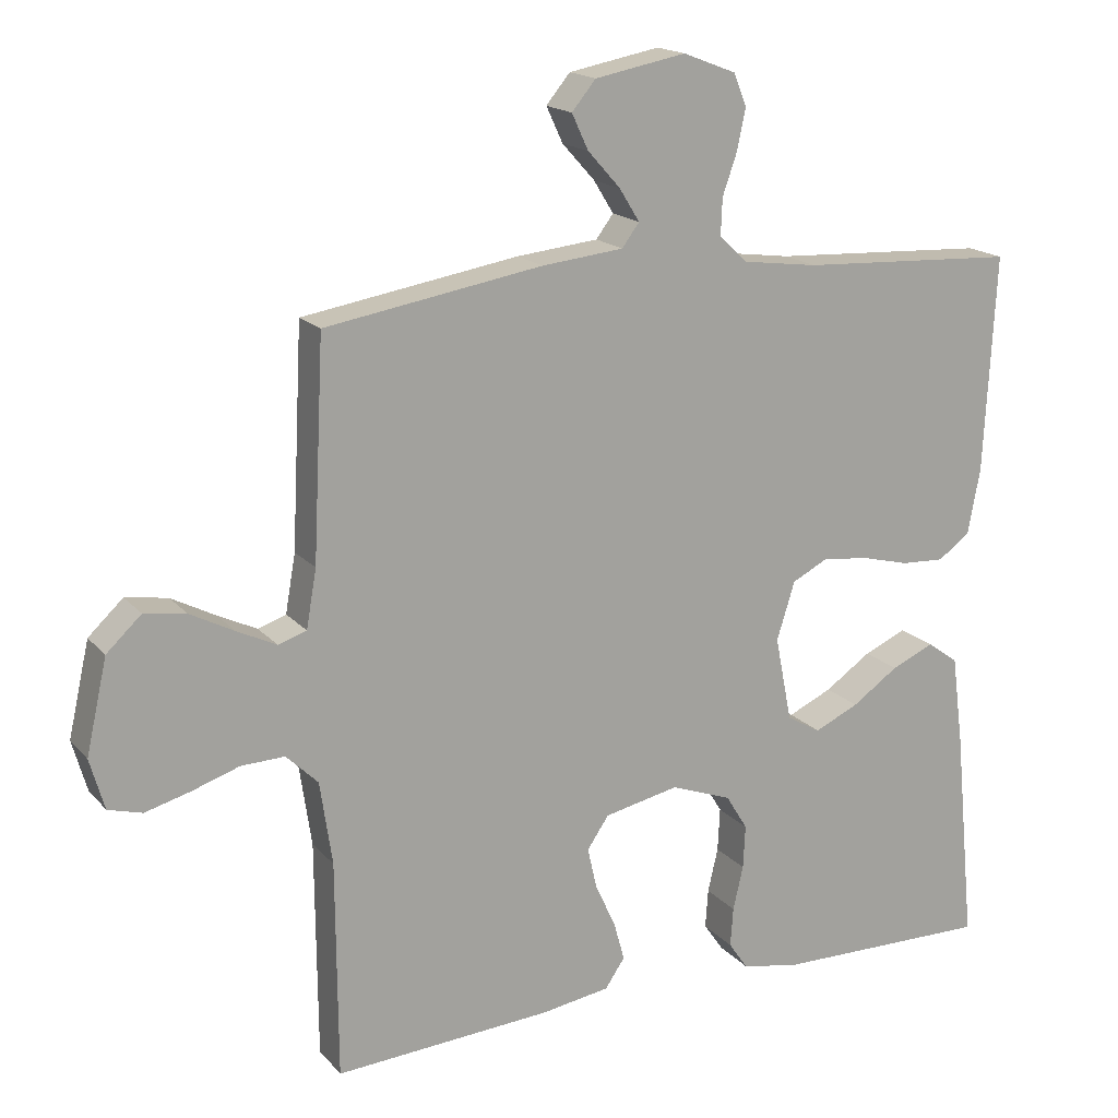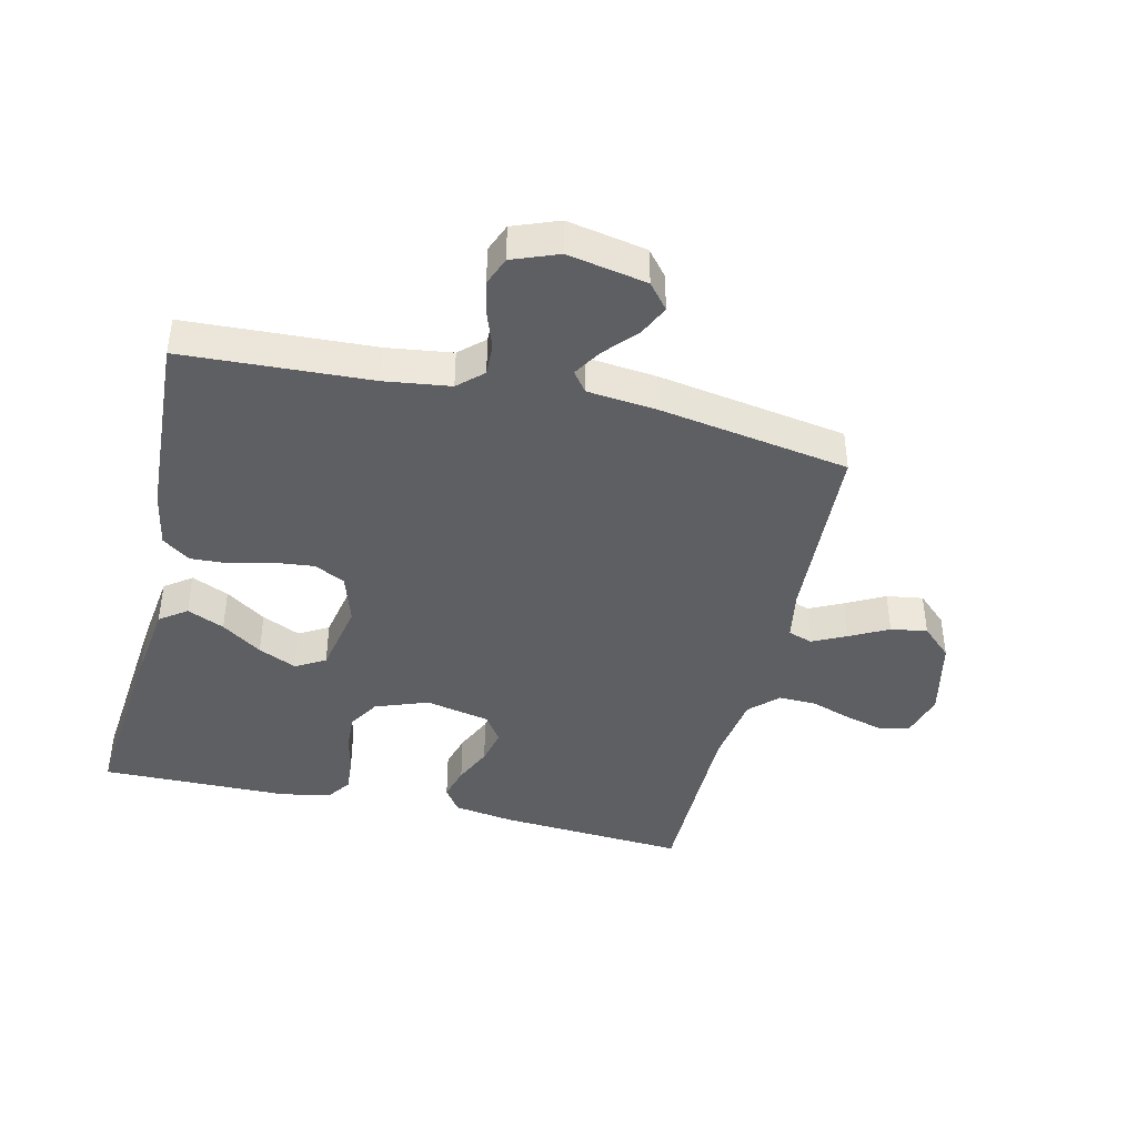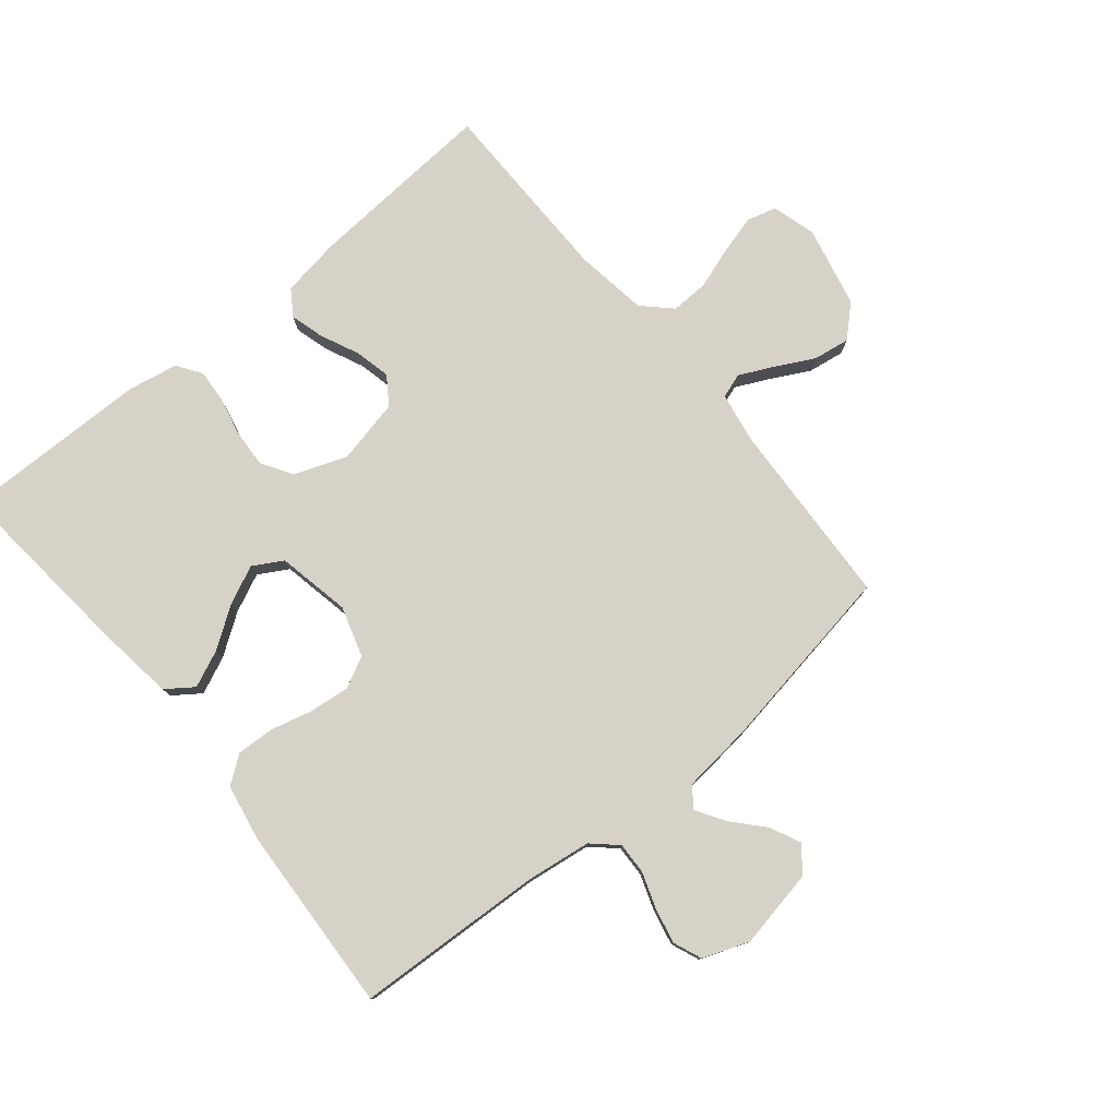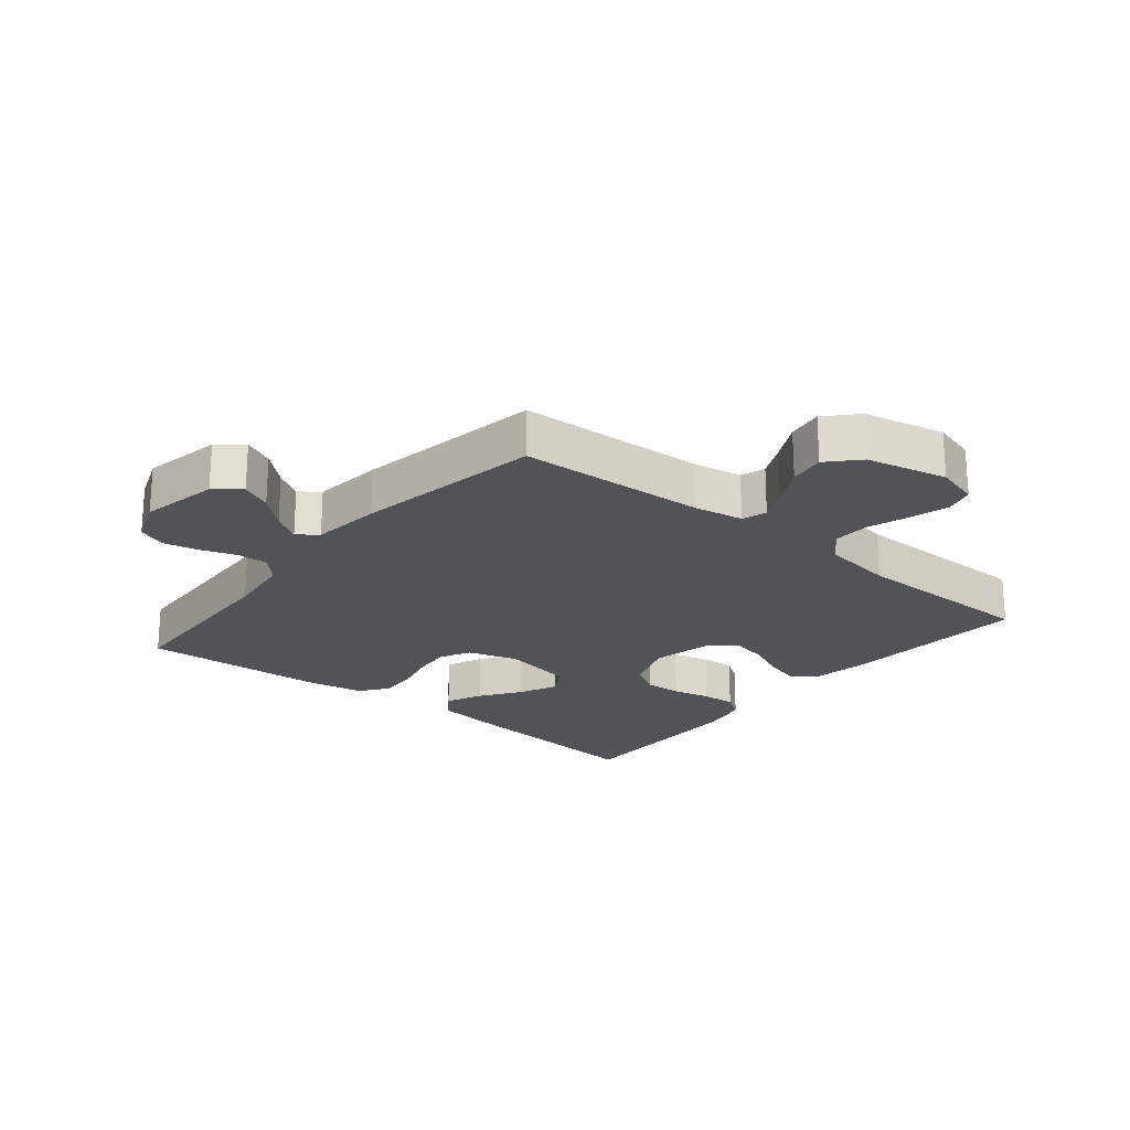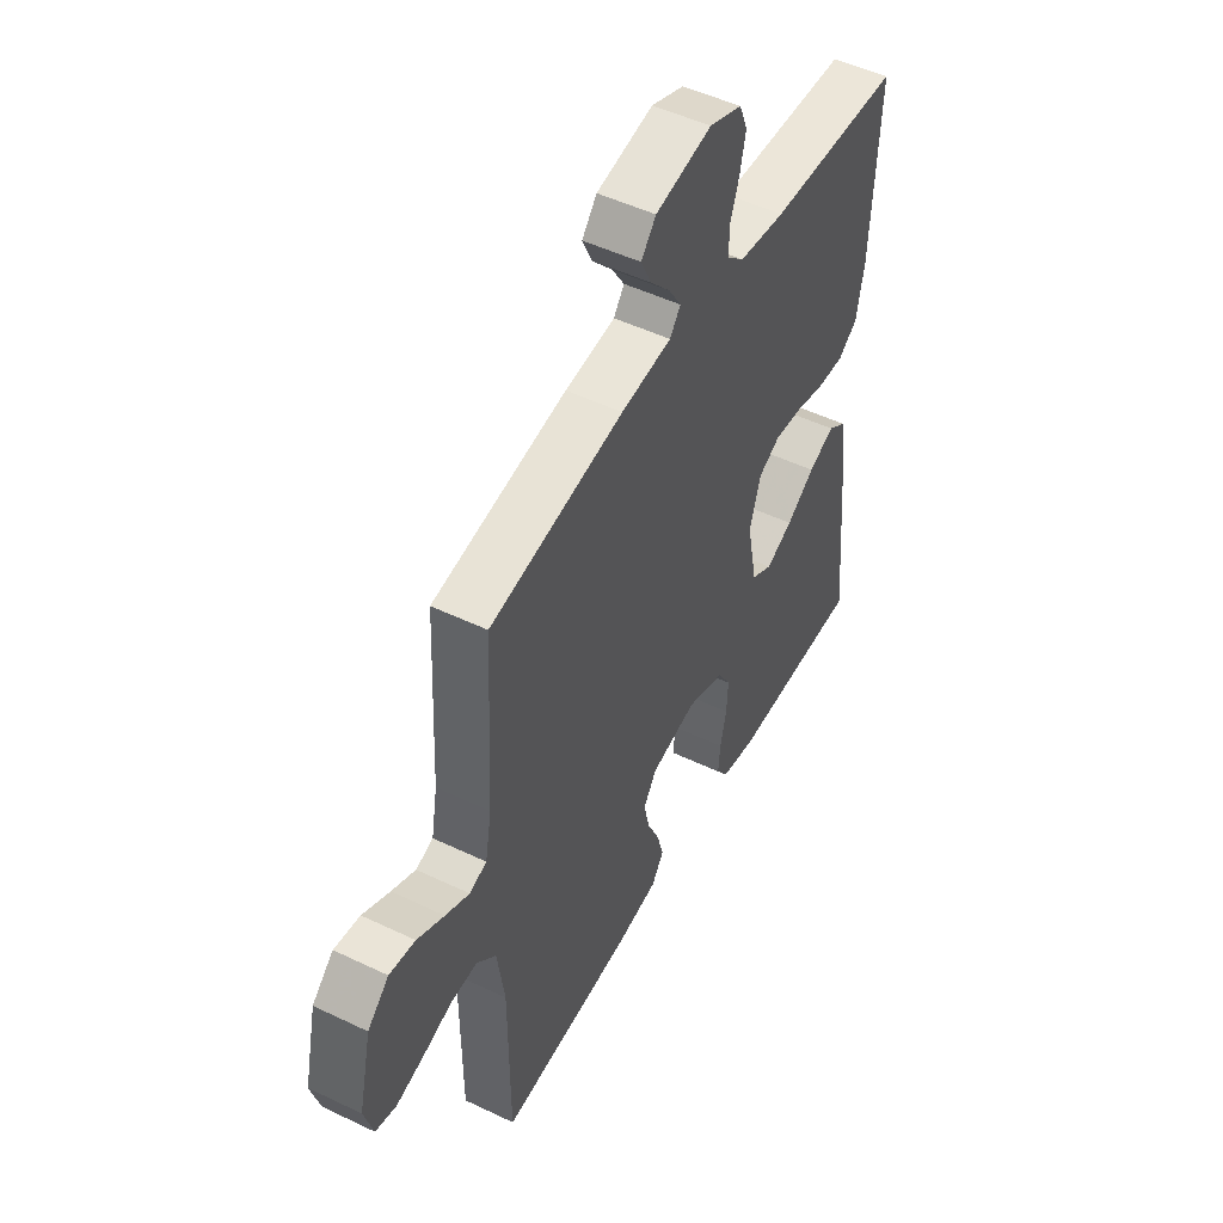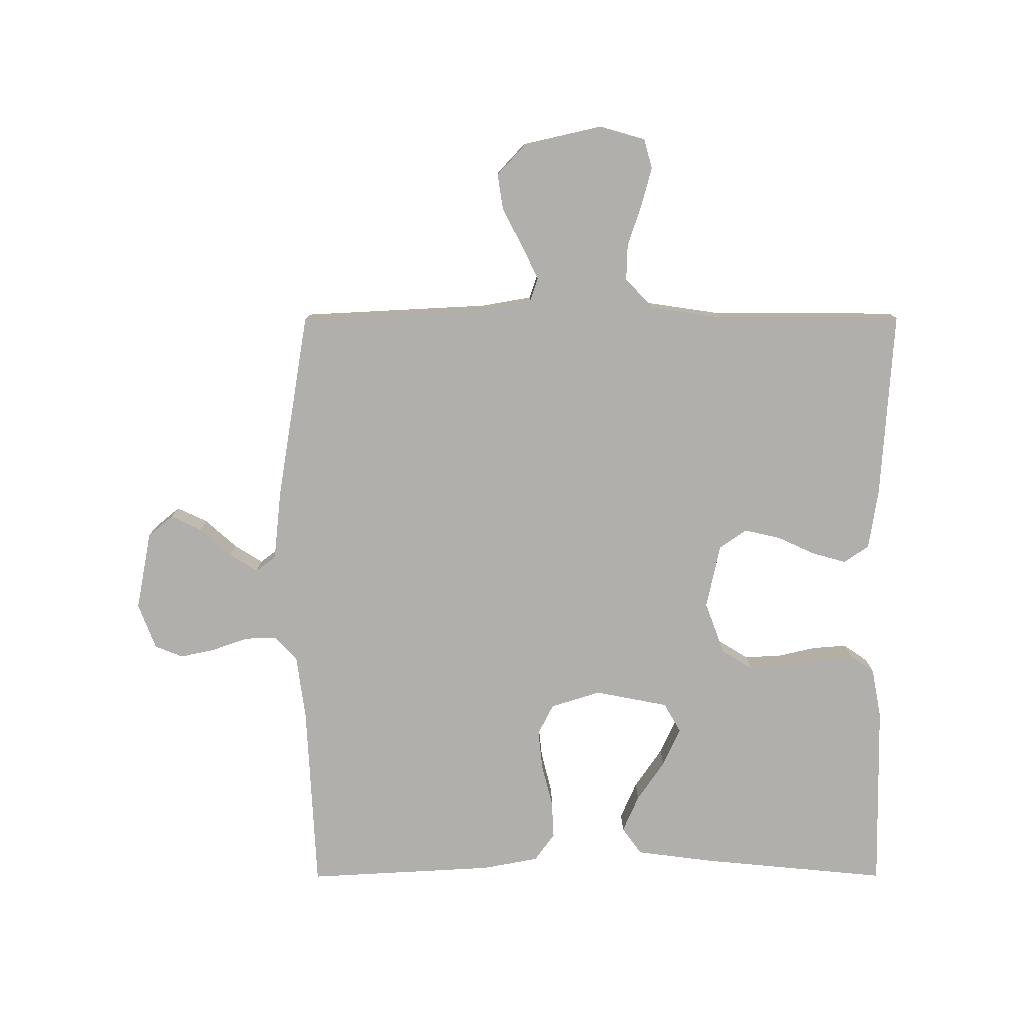
<metadata>
{"format":"obj","ext":"obj","renderer":"f3d","projection":"perspective","resolution":1024,"background":"white","views":[{"elev":17.2,"azim":152.9,"up":"+Z"},{"elev":-41.9,"azim":-13.2,"up":"+Y"},{"elev":78.4,"azim":-39.5,"up":"+Y"},{"elev":-22.1,"azim":50.6,"up":"+Y"},{"elev":50.0,"azim":117.8,"up":"+Z"},{"elev":-78.2,"azim":90.1,"up":"+Y"}]}
</metadata>
<code>
v -0.5 0.07 -0.5
v -0.471 0.07 -0.2
v -0.455 0.07 -0.077
v -0.412 0.07 -0.046
v -0.353 0.07 -0.072
v -0.289 0.07 -0.116
v -0.228 0.07 -0.144
v -0.181 0.07 -0.117
v -0.158 0.07 0
v -0.183 0.07 0.08
v -0.232 0.07 0.105
v -0.296 0.07 0.098
v -0.363 0.07 0.081
v -0.423 0.07 0.078
v -0.467 0.07 0.11
v -0.484 0.07 0.2
v -0.5 0.07 0.5
v -0.2 0.07 0.515
v -0.096 0.07 0.529
v -0.057 0.07 0.565
v -0.059 0.07 0.616
v -0.079 0.07 0.673
v -0.091 0.07 0.729
v -0.073 0.07 0.774
v 0 0.07 0.802
v 0.126 0.07 0.778
v 0.159 0.07 0.738
v 0.136 0.07 0.689
v 0.091 0.07 0.639
v 0.063 0.07 0.594
v 0.087 0.07 0.562
v 0.2 0.07 0.55
v 0.5 0.07 0.5
v 0.515 0.07 0.2
v 0.529 0.07 0.12
v 0.568 0.07 0.107
v 0.622 0.07 0.133
v 0.683 0.07 0.165
v 0.741 0.07 0.174
v 0.789 0.07 0.129
v 0.818 0.07 0
v 0.798 0.07 -0.07
v 0.751 0.07 -0.083
v 0.689 0.07 -0.066
v 0.623 0.07 -0.044
v 0.563 0.07 -0.042
v 0.519 0.07 -0.085
v 0.502 0.07 -0.2
v 0.5 0.07 -0.5
v 0.2 0.07 -0.48
v 0.104 0.07 -0.465
v 0.077 0.07 -0.425
v 0.092 0.07 -0.371
v 0.12 0.07 -0.31
v 0.133 0.07 -0.253
v 0.103 0.07 -0.209
v 0 0.07 -0.187
v -0.084 0.07 -0.218
v -0.114 0.07 -0.267
v -0.111 0.07 -0.327
v -0.097 0.07 -0.388
v -0.093 0.07 -0.442
v -0.12 0.07 -0.481
v -0.2 0.07 -0.496
v -0.5 0 -0.5
v -0.471 0 -0.2
v -0.455 0 -0.077
v -0.412 0 -0.046
v -0.353 0 -0.072
v -0.289 0 -0.116
v -0.228 0 -0.144
v -0.181 0 -0.117
v -0.158 0 0
v -0.183 0 0.08
v -0.232 0 0.105
v -0.296 0 0.098
v -0.363 0 0.081
v -0.423 0 0.078
v -0.467 0 0.11
v -0.484 0 0.2
v -0.5 0 0.5
v -0.2 0 0.515
v -0.096 0 0.529
v -0.057 0 0.565
v -0.059 0 0.616
v -0.079 0 0.673
v -0.091 0 0.729
v -0.073 0 0.774
v 0 0 0.802
v 0.126 0 0.778
v 0.159 0 0.738
v 0.136 0 0.689
v 0.091 0 0.639
v 0.063 0 0.594
v 0.087 0 0.562
v 0.2 0 0.55
v 0.5 0 0.5
v 0.515 0 0.2
v 0.529 0 0.12
v 0.568 0 0.107
v 0.622 0 0.133
v 0.683 0 0.165
v 0.741 0 0.174
v 0.789 0 0.129
v 0.818 0 0
v 0.798 0 -0.07
v 0.751 0 -0.083
v 0.689 0 -0.066
v 0.623 0 -0.044
v 0.563 0 -0.042
v 0.519 0 -0.085
v 0.502 0 -0.2
v 0.5 0 -0.5
v 0.2 0 -0.48
v 0.104 0 -0.465
v 0.077 0 -0.425
v 0.092 0 -0.371
v 0.12 0 -0.31
v 0.133 0 -0.253
v 0.103 0 -0.209
v 0 0 -0.187
v -0.084 0 -0.218
v -0.114 0 -0.267
v -0.111 0 -0.327
v -0.097 0 -0.388
v -0.093 0 -0.442
v -0.12 0 -0.481
v -0.2 0 -0.496
f 4 5 6
f 3 4 6
f 2 3 6
f 1 2 6
f 64 1 6
f 63 64 6
f 62 63 6
f 61 62 6
f 60 61 6
f 59 60 6 7
f 58 59 7 8
f 57 58 8 9
f 56 57 9 10
f 52 53 54
f 51 52 54
f 50 51 54
f 49 50 54
f 48 49 54
f 47 48 54 55
f 46 47 55 56
f 43 44 45
f 42 43 45
f 41 42 45
f 40 41 45
f 39 40 45
f 38 39 45
f 37 38 45
f 36 37 45 46
f 46 56 10
f 36 46 10
f 35 36 10
f 31 32 33 34
f 27 28 29
f 26 27 29
f 25 26 29
f 24 25 29
f 23 24 29
f 22 23 29
f 21 22 29
f 20 21 29 30
f 19 20 30 31
f 16 17 18
f 15 16 18
f 14 15 18
f 13 14 18
f 12 13 18
f 11 12 18 19
f 31 34 35
f 19 31 35
f 11 19 35
f 10 11 35
f 70 69 68
f 70 68 67
f 70 67 66
f 70 66 65
f 70 65 128
f 70 128 127
f 70 127 126
f 70 126 125
f 70 125 124
f 71 70 124 123
f 72 71 123 122
f 73 72 122 121
f 74 73 121 120
f 118 117 116
f 118 116 115
f 118 115 114
f 118 114 113
f 118 113 112
f 119 118 112 111
f 120 119 111 110
f 109 108 107
f 109 107 106
f 109 106 105
f 109 105 104
f 109 104 103
f 109 103 102
f 109 102 101
f 110 109 101 100
f 74 120 110
f 74 110 100
f 74 100 99
f 98 97 96 95
f 93 92 91
f 93 91 90
f 93 90 89
f 93 89 88
f 93 88 87
f 93 87 86
f 93 86 85
f 94 93 85 84
f 95 94 84 83
f 82 81 80
f 82 80 79
f 82 79 78
f 82 78 77
f 82 77 76
f 83 82 76 75
f 99 98 95
f 99 95 83
f 99 83 75
f 99 75 74
f 1 65 66 2
f 2 66 67 3
f 3 67 68 4
f 4 68 69 5
f 5 69 70 6
f 6 70 71 7
f 7 71 72 8
f 8 72 73 9
f 9 73 74 10
f 10 74 75 11
f 11 75 76 12
f 12 76 77 13
f 13 77 78 14
f 14 78 79 15
f 15 79 80 16
f 16 80 81 17
f 17 81 82 18
f 18 82 83 19
f 19 83 84 20
f 20 84 85 21
f 21 85 86 22
f 22 86 87 23
f 23 87 88 24
f 24 88 89 25
f 25 89 90 26
f 26 90 91 27
f 27 91 92 28
f 28 92 93 29
f 29 93 94 30
f 30 94 95 31
f 31 95 96 32
f 32 96 97 33
f 33 97 98 34
f 34 98 99 35
f 35 99 100 36
f 36 100 101 37
f 37 101 102 38
f 38 102 103 39
f 39 103 104 40
f 40 104 105 41
f 41 105 106 42
f 42 106 107 43
f 43 107 108 44
f 44 108 109 45
f 45 109 110 46
f 46 110 111 47
f 47 111 112 48
f 48 112 113 49
f 49 113 114 50
f 50 114 115 51
f 51 115 116 52
f 52 116 117 53
f 53 117 118 54
f 54 118 119 55
f 55 119 120 56
f 56 120 121 57
f 57 121 122 58
f 58 122 123 59
f 59 123 124 60
f 60 124 125 61
f 61 125 126 62
f 62 126 127 63
f 63 127 128 64
f 64 128 65 1

</code>
